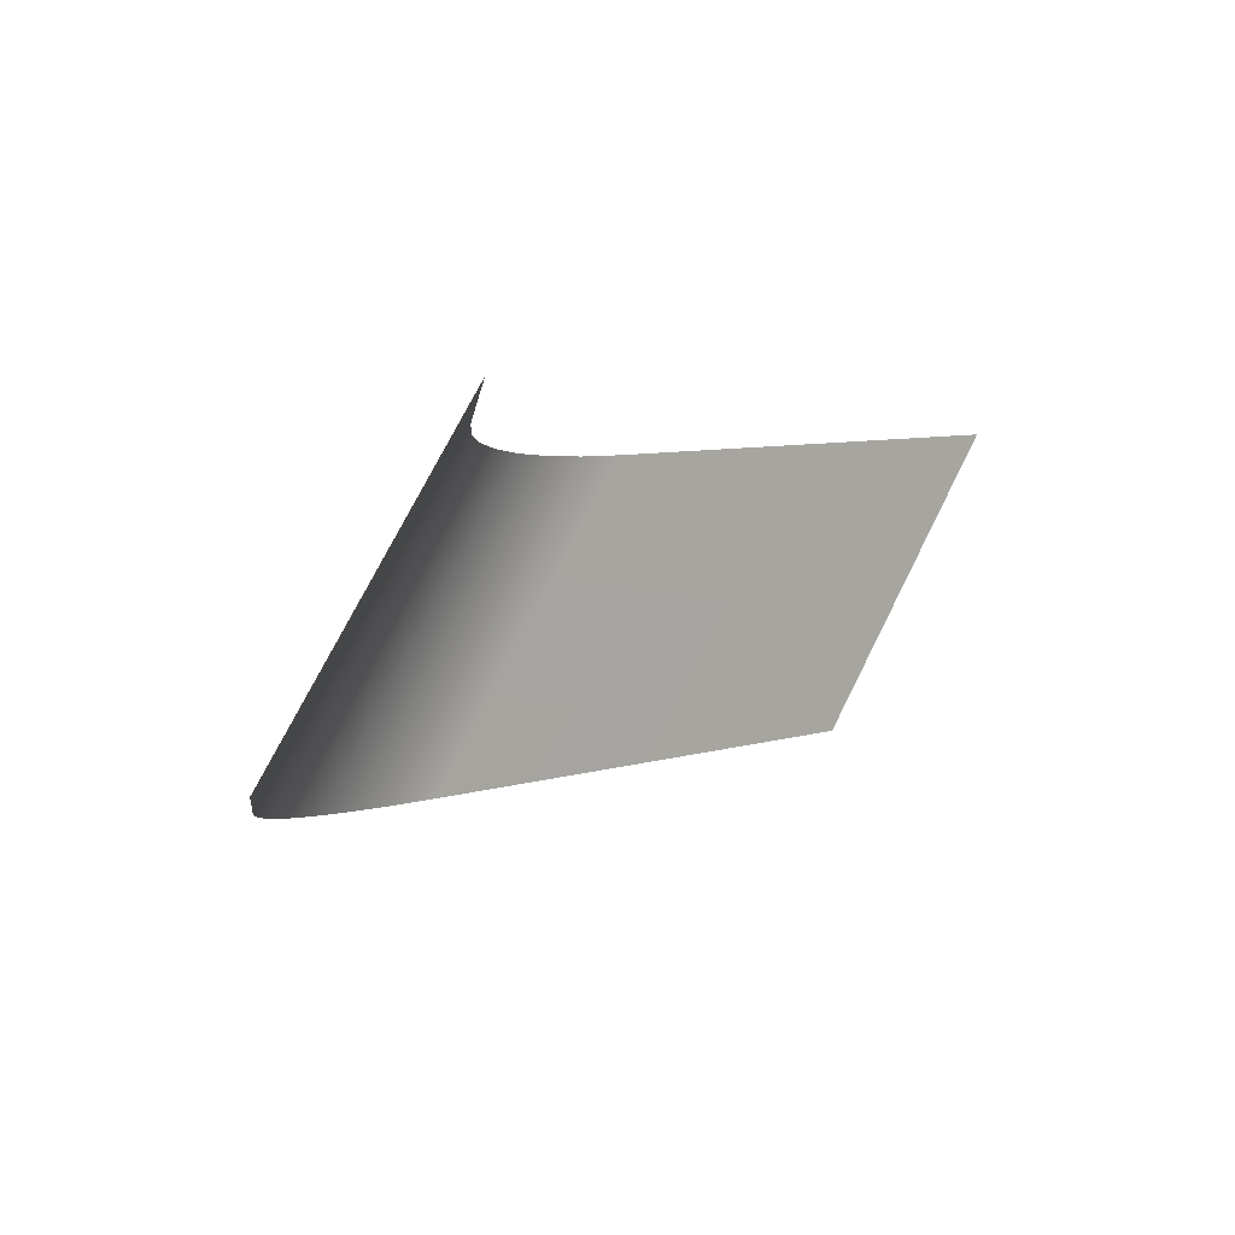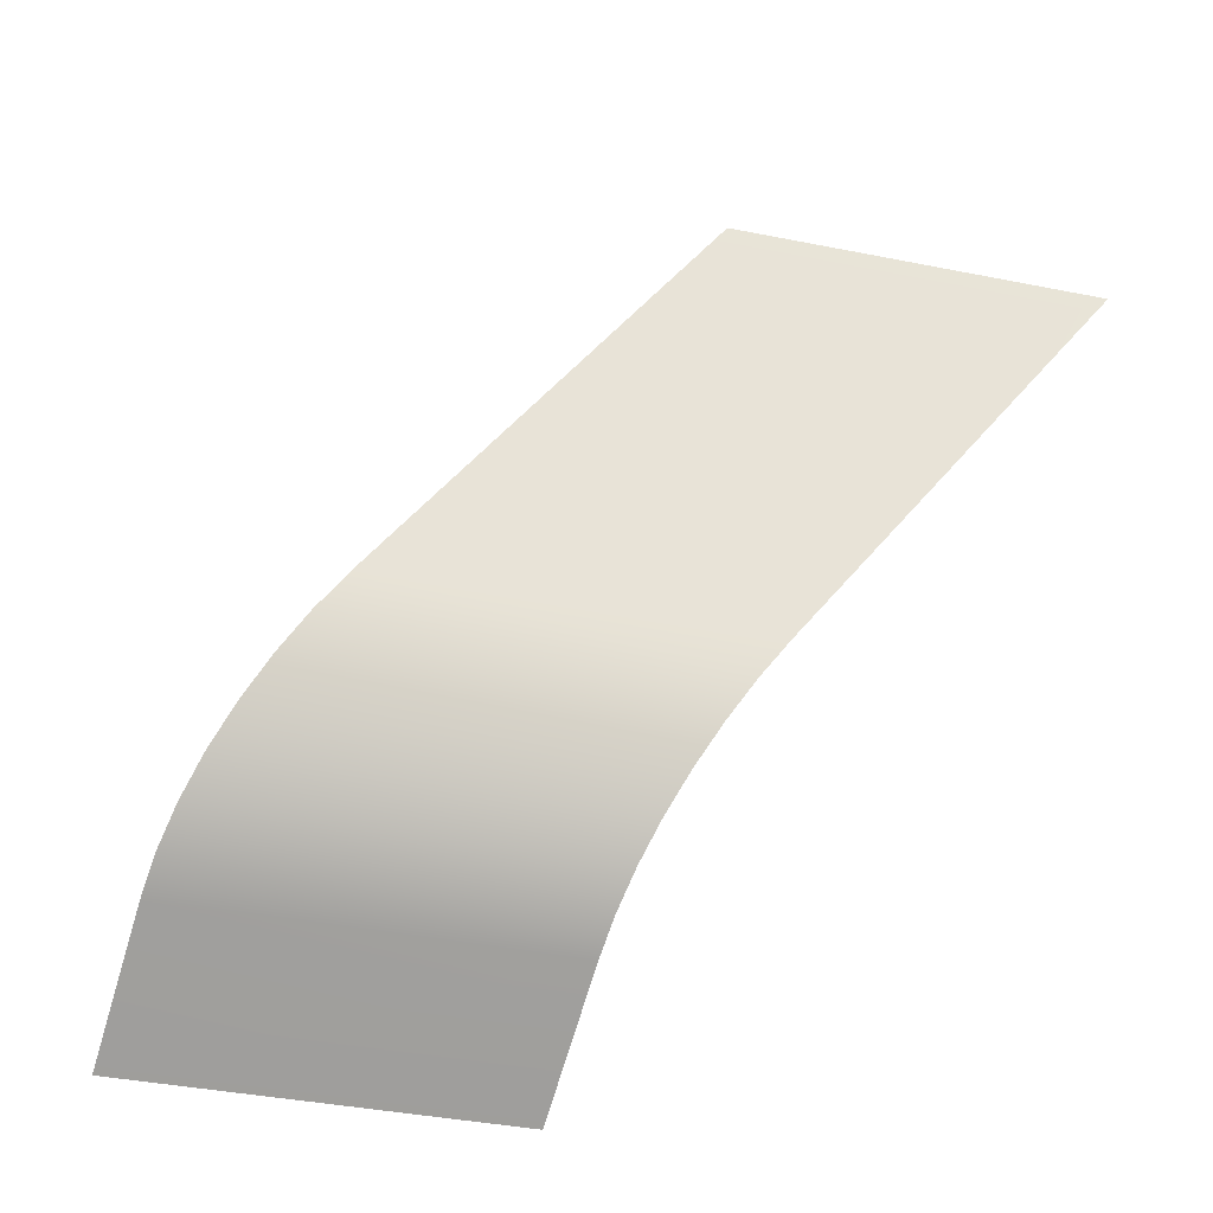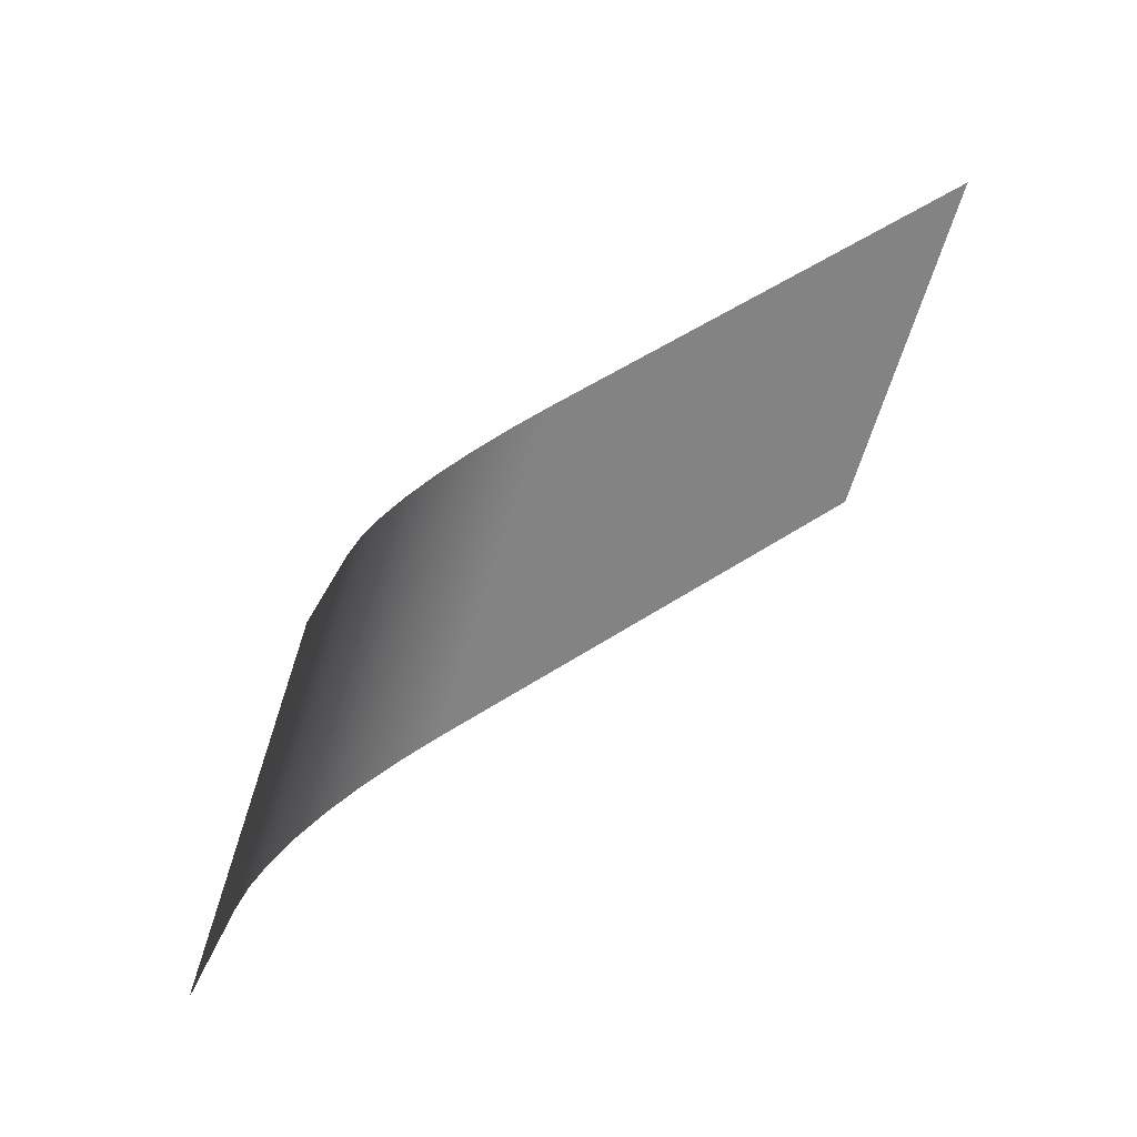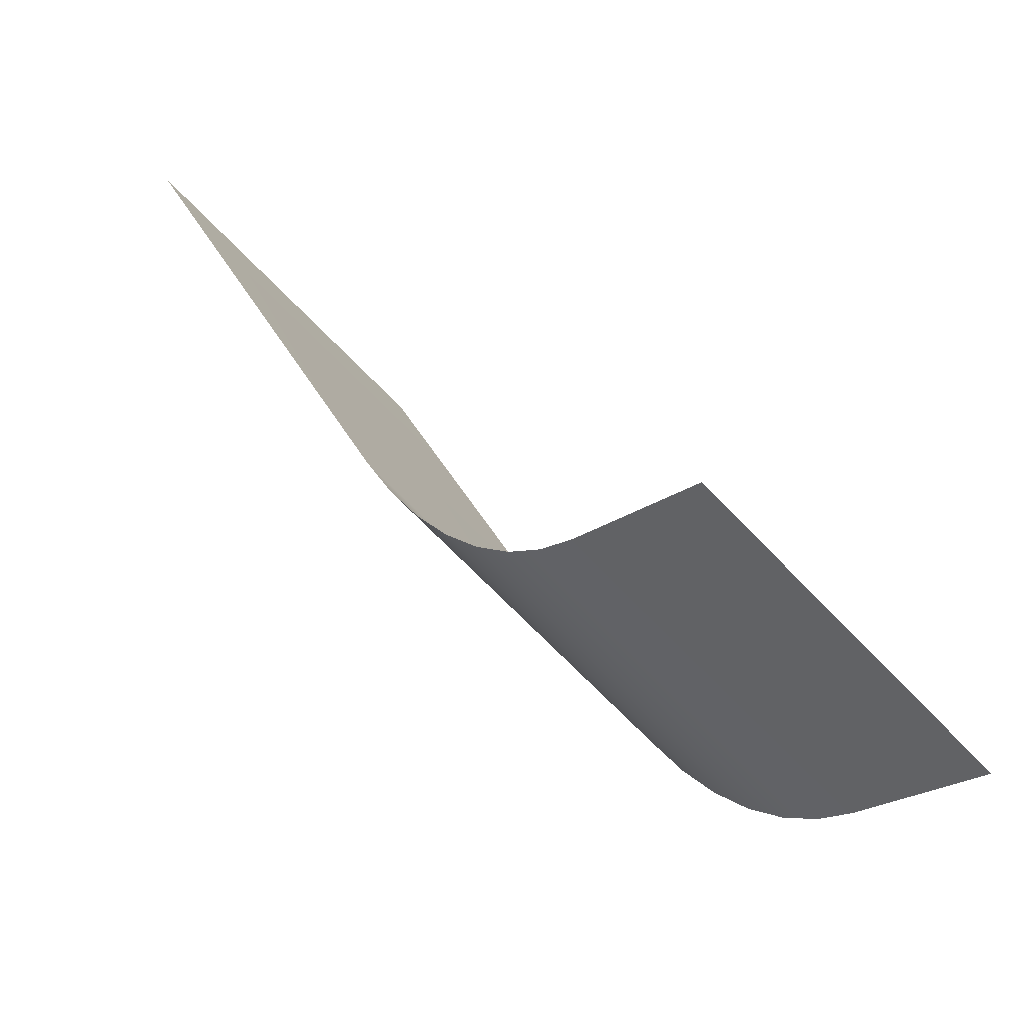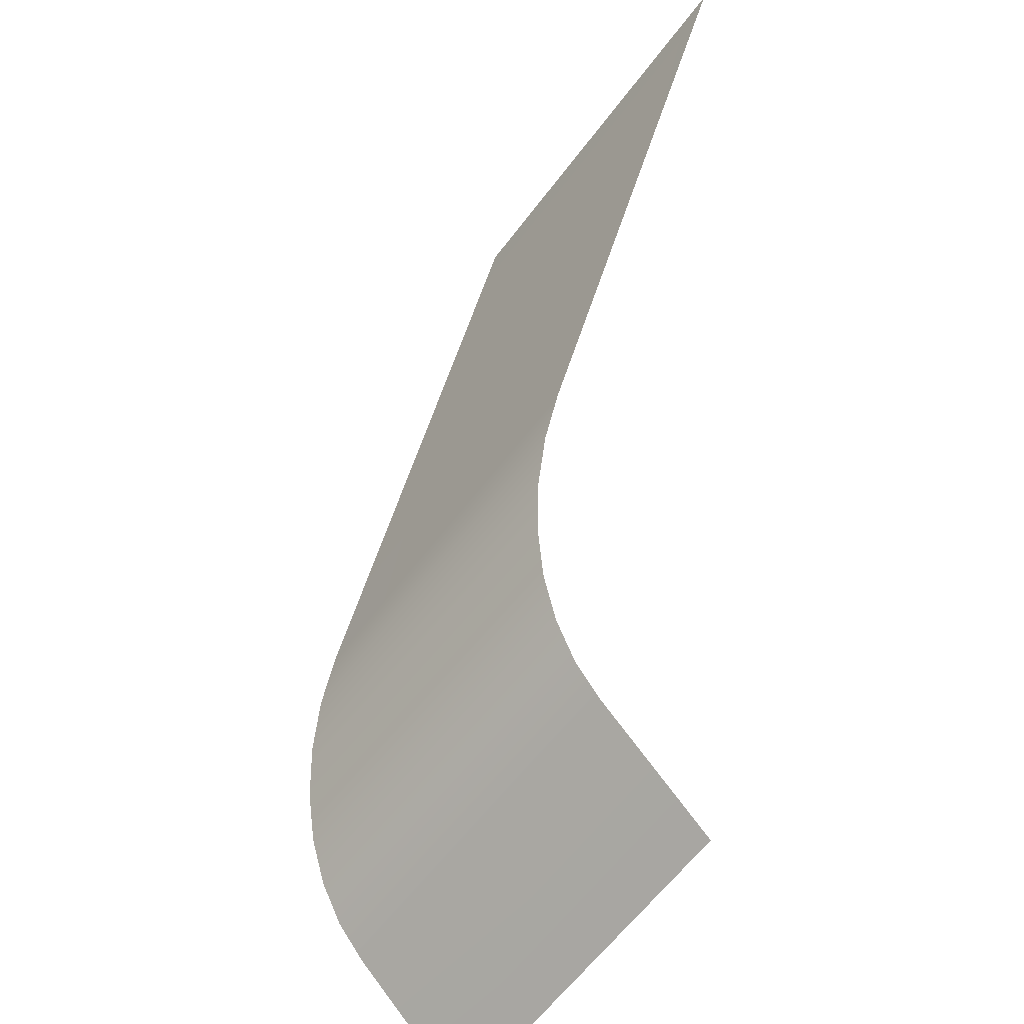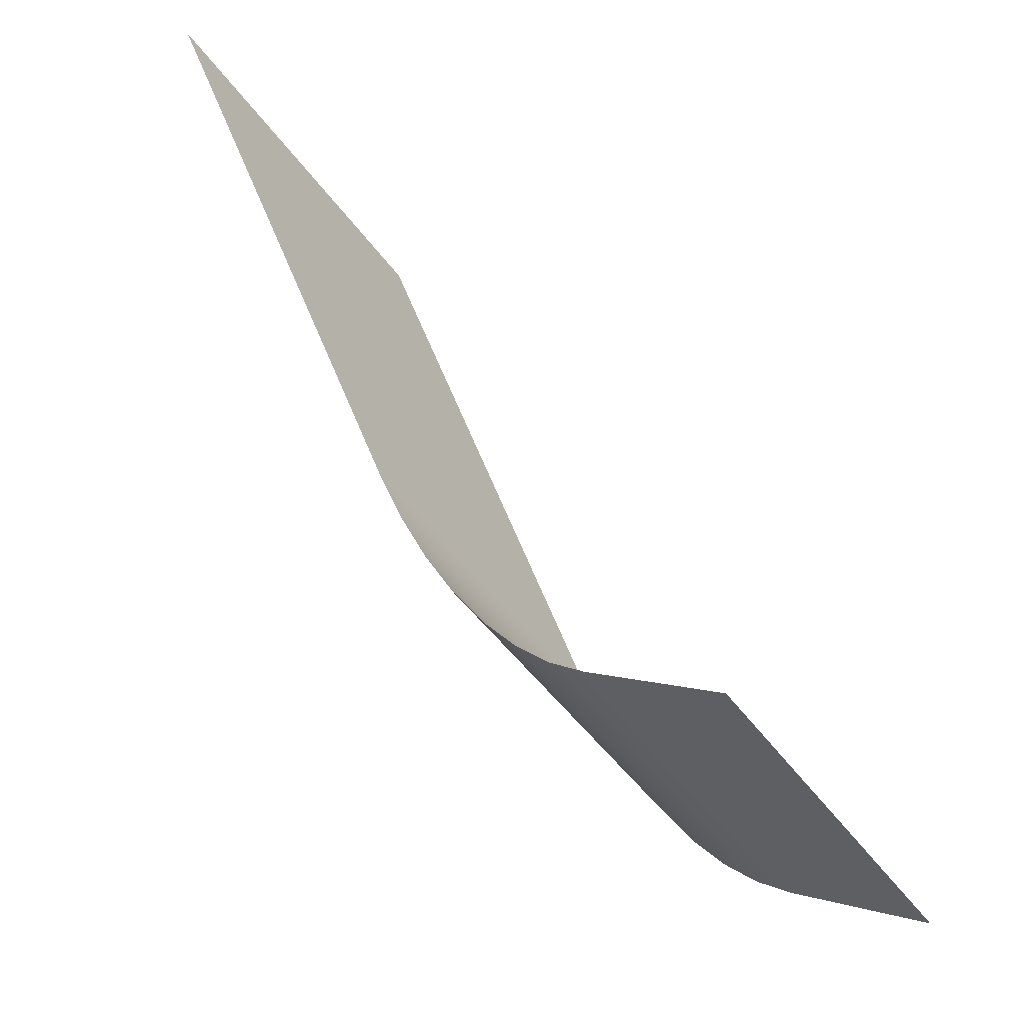
<metadata>
{"format":"obj","ext":"obj","renderer":"f3d","projection":"perspective","resolution":1024,"background":"white","views":[{"elev":-42.9,"azim":39.1,"up":"+Z"},{"elev":-36.9,"azim":-68.5,"up":"+Y"},{"elev":-12.7,"azim":56.4,"up":"+Z"},{"elev":-71.5,"azim":79.7,"up":"+Y"},{"elev":-63.0,"azim":-1.5,"up":"+Y"},{"elev":-49.4,"azim":69.9,"up":"+Y"}]}
</metadata>
<code>
g Kallen_Attack_03_Trail_1_Model
v -0.592 1.032 -0.1069
v -0.2294 2.034 0.5488
v 0.2797 2.026 1.26
v -0.08289 1.024 0.6045
v -0.1106 0.9281 0.5403
v -0.6197 0.9364 -0.1711
v -0.1248 0.8328 0.4733
v -0.6339 0.8411 -0.238
v -0.125 0.7409 0.4057
v -0.634 0.7492 -0.3057
v -0.111 0.6549 0.339
v -0.62 0.6632 -0.3724
v -0.0829 0.5763 0.2747
v -0.592 0.5846 -0.4367
v -0.04099 0.5063 0.2136
v -0.5501 0.5146 -0.4978
v 0.01457 0.4453 0.1559
v -0.4945 0.4536 -0.5555
v -0.2635 0.2442 -0.7626
v 0.2456 0.2359 -0.05117
g Kallen_Attack_03_Trail_1_Model_0
f 3 2 1
f 4 3 1
f 4 1 5
f 1 6 5
f 5 6 7
f 6 8 7
f 7 8 9
f 8 10 9
f 9 10 11
f 10 12 11
f 11 12 13
f 12 14 13
f 13 14 15
f 14 16 15
f 15 16 17
f 16 18 17
f 18 19 17
f 19 20 17

</code>
